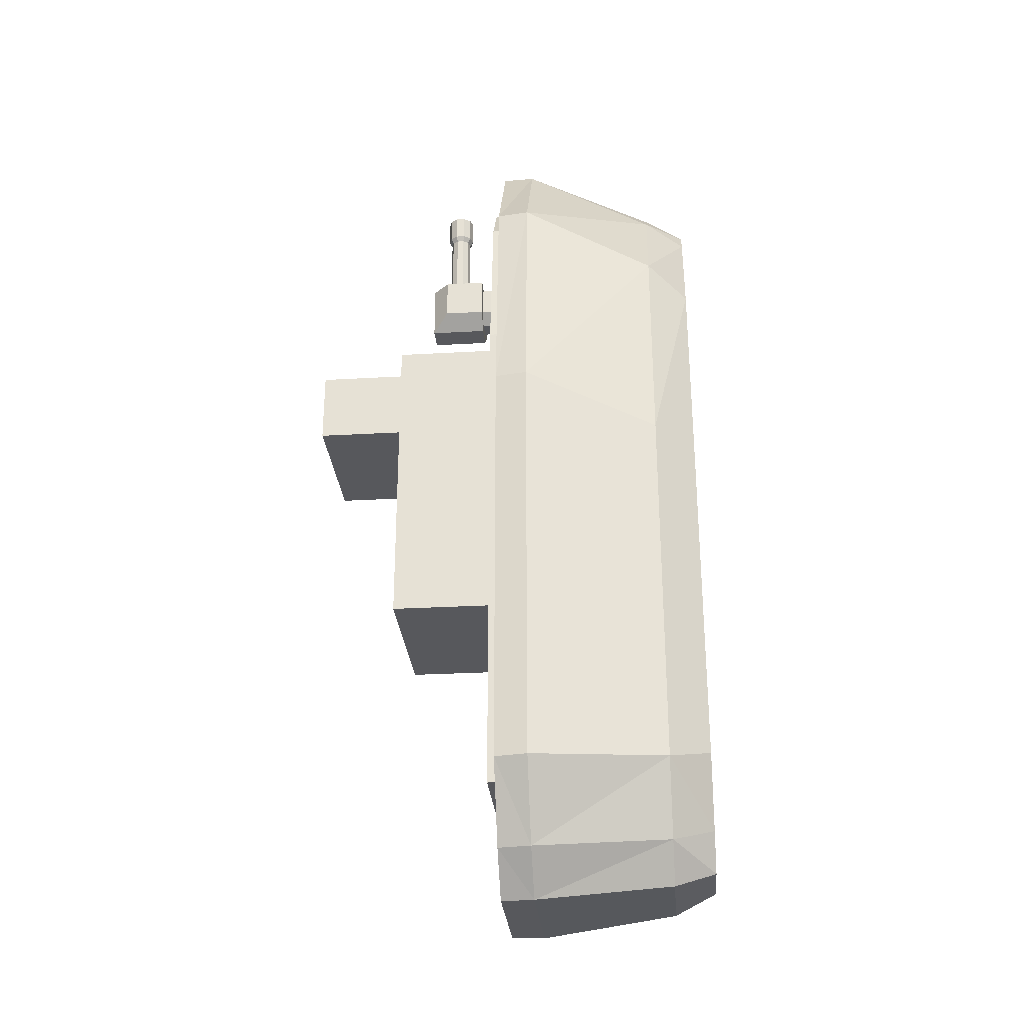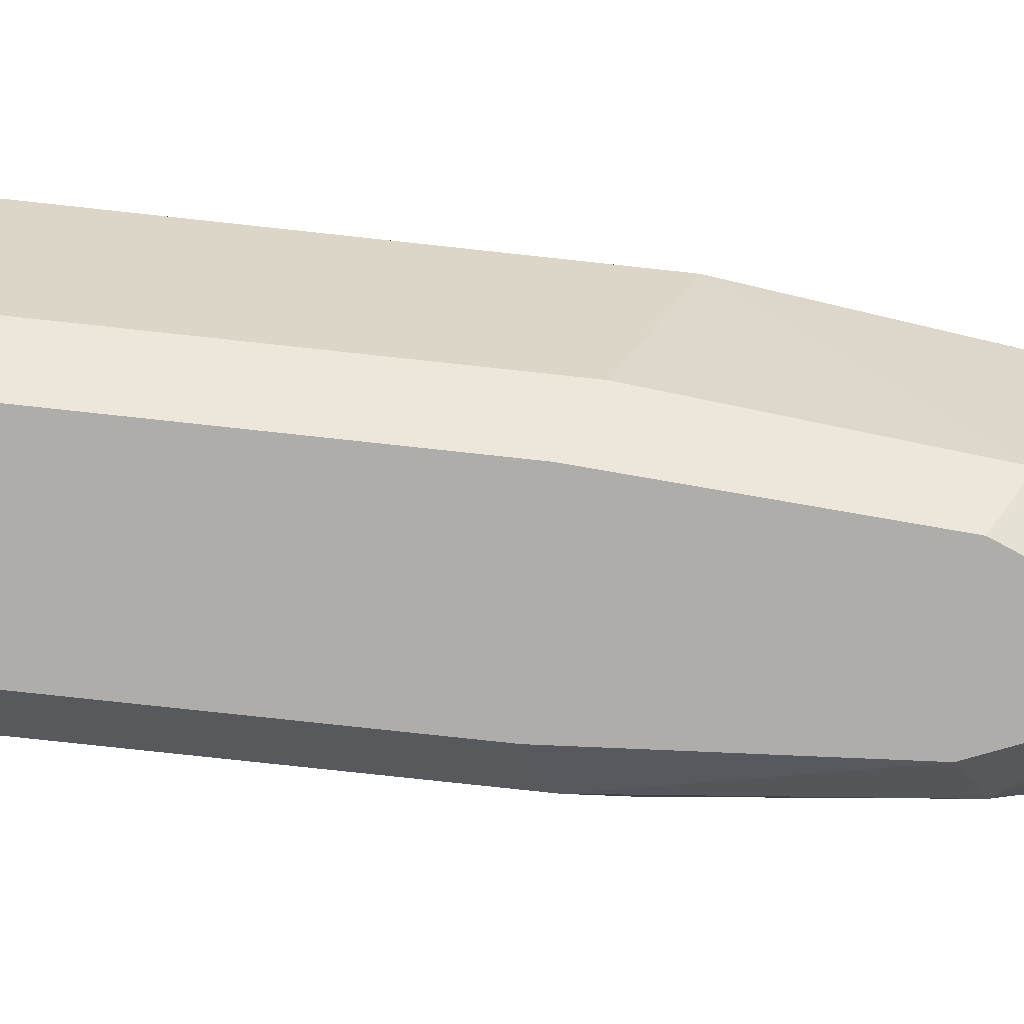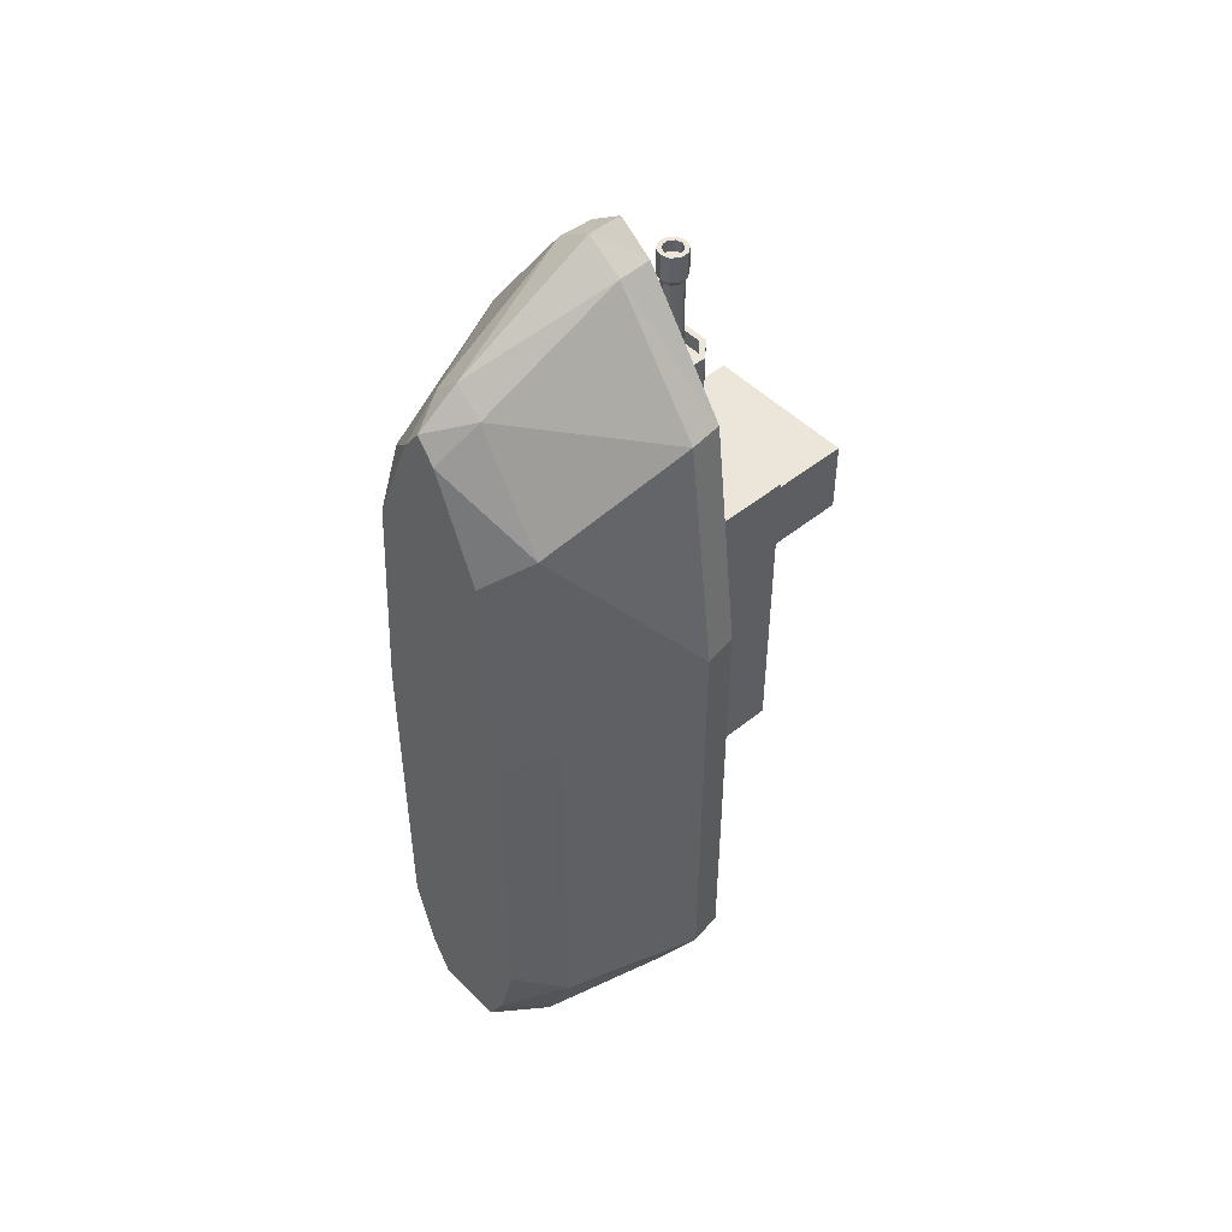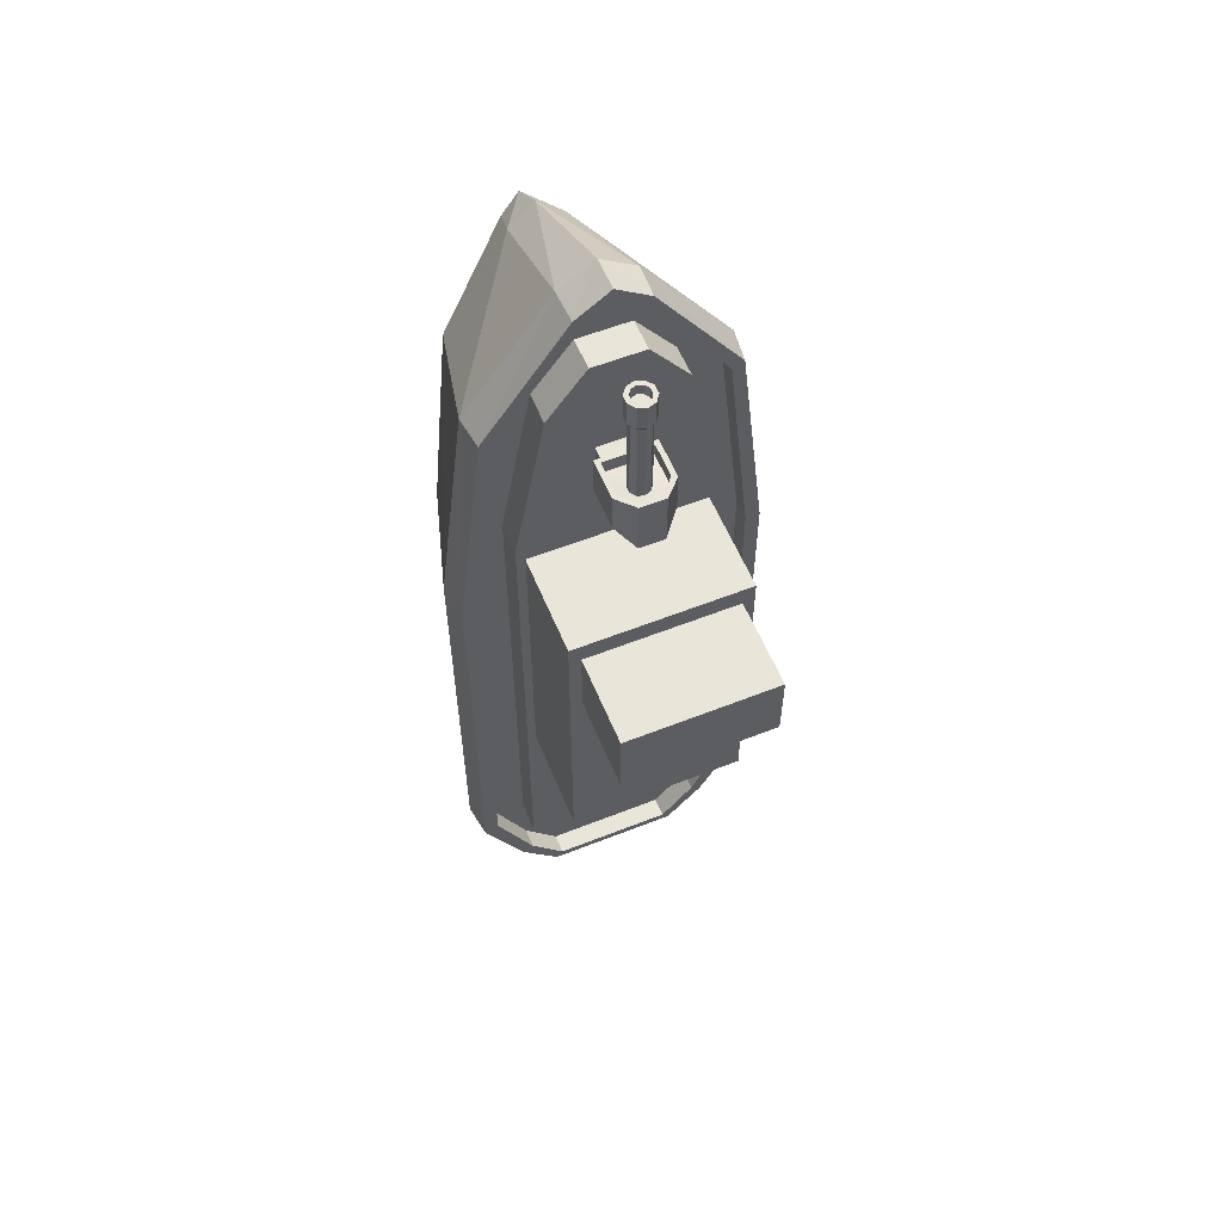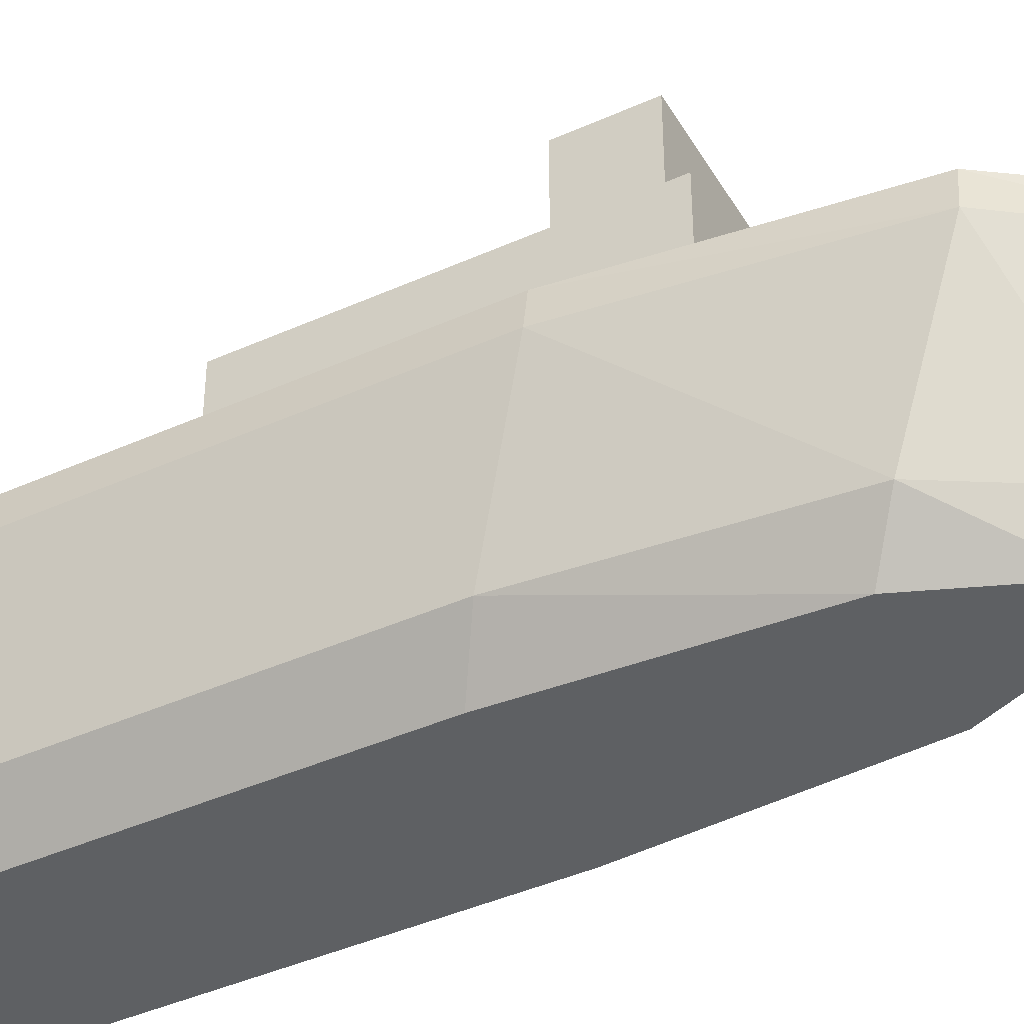
<metadata>
{"format":"obj","ext":"obj","renderer":"f3d","projection":"perspective","resolution":1024,"background":"white","views":[{"elev":-28.4,"azim":-85.1,"up":"+Z"},{"elev":-77.1,"azim":-96.2,"up":"+Y"},{"elev":48.5,"azim":48.0,"up":"+Z"},{"elev":57.7,"azim":157.7,"up":"+Z"},{"elev":-42.3,"azim":-61.7,"up":"+Y"}]}
</metadata>
<code>
o Cube.001_Cube.002
v -0.03678 0 1.183
v -0.07084 0.4334 1.389
v -0.07162 0 -0.414
v -0.1386 0.4334 -0.4791
v 0.03537 0 1.183
v 0.06943 0.4334 1.389
v 0.07022 0 -0.414
v 0.1372 0.4334 -0.4791
v -0.05466 0.08486 1.243
v -0.1068 0.08486 -0.448
v 0.1054 0.08486 -0.448
v 0.05326 0.08486 1.243
v -0.07351 0.3656 1.389
v -0.1438 0.3656 -0.4791
v 0.1424 0.3656 -0.4791
v 0.07211 0.3656 1.389
v 0.3109 0.3656 0.6607
v 0.2994 0.4334 0.6607
v -0.3123 0.3656 0.6607
v -0.2316 0.08486 0.5575
v 0.2302 0.08486 0.5575
v 0.1537 0 0.5057
v -0.3008 0.4334 0.6607
v -0.1551 0 0.5057
v 0.215 0.4334 -0.3935
v 0.1652 0.08486 -0.3696
v 0.2232 0.3656 -0.3935
v -0.1116 0 -0.3368
v -0.2246 0.3656 -0.3935
v -0.1666 0.08486 -0.3696
v 0.1102 0 -0.3368
v -0.2164 0.4334 -0.3935
v 0.2507 0.3656 1.147
v 0.1238 0 0.9662
v 0.2414 0.4334 1.147
v -0.2428 0.4334 1.147
v -0.187 0.08486 1.022
v -0.2521 0.3656 1.147
v 0.1856 0.08486 1.022
v -0.1252 0 0.9662
v 0.3109 0.3656 -0.2331
v -0.1551 0 -0.1848
v 0.2302 0.08486 -0.2163
v -0.3123 0.3656 -0.2331
v 0.2994 0.4334 -0.2331
v -0.2316 0.08486 -0.2163
v 0.1537 0 -0.1848
v -0.3008 0.4334 -0.2331
v -0.000702 0 1.232
v -0.000702 0.4334 1.438
v -0.000702 0.08486 1.291
v -0.000702 0.3656 1.438
v -0.1954 0.4334 -0.3773
v -0.1252 0.4334 -0.4611
v 0.1238 0.4334 -0.4611
v -0.000702 0.4334 1.417
v -0.06401 0.4334 1.369
v -0.2193 0.4334 1.134
v -0.2716 0.4334 0.6569
v 0.2178 0.4334 1.134
v 0.06261 0.4334 1.369
v -0.2716 0.4334 -0.2201
v 0.194 0.4334 -0.3773
v 0.2702 0.4334 -0.2201
v 0.2702 0.4334 0.6569
v -0.1954 0.3917 -0.3773
v -0.1252 0.3917 -0.4611
v 0.1238 0.3917 -0.4611
v -0.000702 0.3917 1.417
v -0.06401 0.3917 1.369
v -0.2193 0.3917 1.134
v -0.2716 0.3917 0.6569
v 0.2178 0.3917 1.134
v 0.06261 0.3917 1.369
v -0.2716 0.3917 -0.2201
v 0.194 0.3917 -0.3773
v 0.2702 0.3917 -0.2201
v 0.2702 0.3917 0.6569
v 0.1319 0.3917 1.186
v -0.1335 0.3917 1.186
v 0.1965 0.3917 -0.25
v -0.1982 0.3917 -0.25
v -0.1982 0.3917 0.8412
v 0.1965 0.3917 0.8412
v 0.09095 0.3917 -0.3511
v -0.09259 0.3917 -0.3511
v 0.05203 0.3917 1.292
v -0.05367 0.3917 1.292
v 0.1319 0.4568 1.186
v -0.1335 0.4568 1.186
v 0.1965 0.4568 -0.25
v -0.1982 0.4568 -0.25
v -0.1982 0.4568 0.8412
v 0.1965 0.4568 0.8412
v 0.05203 0.4568 1.292
v -0.05367 0.4568 1.292
v 0.1965 0.4568 0.1239
v -0.1982 0.4568 0.1239
v -0.1562 0.6642 0.6136
v 0.1546 0.6642 0.6136
v 0.1546 0.6642 0.765
v -0.1562 0.6642 0.765
v -0.1802 0.6642 0.8086
v 0.1786 0.6642 0.8086
v 0.1786 0.6642 0.1565
v -0.1802 0.6642 0.1565
v -0.1802 0.4568 0.1565
v 0.1786 0.4568 0.1565
v 0.1786 0.4568 0.8086
v -0.1802 0.4568 0.8086
v -0.1562 0.8457 0.6136
v 0.1546 0.8457 0.6136
v 0.1546 0.8457 0.765
v -0.1562 0.8457 0.765
v -0.05975 0.4909 1.089
v -0.05975 0.5759 1.089
v -0.05975 0.4909 1.003
v -0.05975 0.5759 1.003
v 0.05975 0.4909 1.089
v 0.05975 0.5759 1.089
v 0.05975 0.4909 1.003
v 0.05975 0.5759 1.003
v 0.02622 0.4909 0.9694
v -0.02622 0.4909 0.9694
v -0.02622 0.6104 0.9694
v 0.02622 0.6104 0.9694
v -0.02622 0.4909 1.089
v 0.02622 0.4909 1.089
v 0.02622 0.6104 1.089
v -0.02622 0.6104 1.089
v -0.05975 0.5507 1.089
v -0.05975 0.5507 1.003
v 0.05975 0.5507 1.003
v 0.05975 0.5507 1.089
v -0.0495 0.5706 1.06
v -0.0495 0.5497 1.06
v -0.02622 0.5507 0.9694
v 0.02622 0.5507 0.9694
v -0.0495 0.5497 1.089
v -0.0495 0.5706 1.089
v 0.0495 0.5497 1.089
v 0.0495 0.5002 1.089
v 0.02173 0.5002 1.089
v -0.02173 0.5992 1.089
v -0.0495 0.5002 1.089
v -0.02173 0.5002 1.089
v 0.0495 0.5706 1.089
v 0.02173 0.5992 1.089
v 0.0495 0.5497 1.06
v 0.0495 0.5002 1.06
v 0.02173 0.5002 1.06
v -0.02173 0.5992 1.06
v -0.0495 0.5002 1.06
v -0.02173 0.5002 1.06
v 0.0495 0.5706 1.06
v 0.02173 0.5992 1.06
v 0.01719 0.5742 1.257
v 0 0.5798 1.257
v 0 0.5732 1.062
v 0 0.5732 1.246
v 0.01335 0.5689 1.062
v 0.01335 0.5689 1.246
v 0.0216 0.5575 1.062
v 0.0216 0.5575 1.246
v 0.0216 0.5435 1.062
v 0.0216 0.5435 1.246
v 0.01335 0.5321 1.062
v 0.01335 0.5321 1.246
v 0 0.5278 1.062
v 0 0.5278 1.246
v -0.01335 0.5321 1.062
v -0.01335 0.5321 1.246
v -0.0216 0.5435 1.062
v -0.0216 0.5435 1.246
v -0.0216 0.5575 1.062
v -0.0216 0.5575 1.246
v -0.01335 0.5689 1.062
v -0.01335 0.5689 1.246
v 0.02782 0.5596 1.257
v 0.02782 0.5415 1.257
v 0.01719 0.5269 1.257
v 0 0.5213 1.257
v -0.01719 0.5269 1.257
v -0.02782 0.5415 1.257
v -0.02782 0.5596 1.257
v -0.01719 0.5742 1.257
v 0.01719 0.5742 1.31
v 0 0.5798 1.31
v 0.02782 0.5596 1.31
v 0.02782 0.5415 1.31
v 0.01719 0.5269 1.31
v 0 0.5213 1.31
v -0.01719 0.5269 1.31
v -0.02782 0.5415 1.31
v -0.02782 0.5596 1.31
v -0.01719 0.5742 1.31
v 0.01157 0.5664 1.31
v 0 0.5702 1.31
v 0.01871 0.5566 1.31
v 0.01871 0.5444 1.31
v 0.01157 0.5346 1.31
v 0 0.5308 1.31
v -0.01157 0.5346 1.31
v -0.01871 0.5444 1.31
v -0.01871 0.5566 1.31
v -0.01157 0.5664 1.31
v 0.01157 0.5664 1.287
v 0 0.5702 1.287
v 0.01871 0.5566 1.287
v 0.01871 0.5444 1.287
v 0.01157 0.5346 1.287
v 0 0.5308 1.287
v -0.01157 0.5346 1.287
v -0.01871 0.5444 1.287
v -0.01871 0.5566 1.287
v -0.01157 0.5664 1.287
v -0.04275 0.4909 1.074
v -0.04275 0.4909 1.013
v 0.04275 0.4909 1.074
v 0.04275 0.4909 1.013
v 0.01876 0.4909 0.9888
v -0.01876 0.4909 0.9888
v -0.01876 0.4909 1.074
v 0.01876 0.4909 1.074
v -0.04275 0.4568 1.074
v -0.04275 0.4568 1.013
v 0.04275 0.4568 1.074
v 0.04275 0.4568 1.013
v 0.01876 0.4568 0.9888
v -0.01876 0.4568 0.9888
v -0.01876 0.4568 1.074
v 0.01876 0.4568 1.074
f 32 14 29
f 14 8 15
f 52 2 13
f 12 49 5
f 49 9 1
f 39 5 34
f 3 11 7
f 30 3 28
f 51 13 9
f 38 23 19
f 14 11 10
f 30 14 10
f 43 22 47
f 41 21 43
f 40 20 24
f 35 16 33
f 3 31 28
f 21 34 22
f 46 28 42
f 13 36 38
f 46 29 30
f 4 55 8
f 48 29 44
f 24 46 42
f 31 43 47
f 24 34 40
f 15 26 11
f 16 51 12
f 1 37 40
f 15 25 27
f 7 26 31
f 48 53 32
f 27 45 41
f 27 43 26
f 20 44 46
f 17 39 21
f 18 33 17
f 9 38 37
f 37 19 20
f 31 42 28
f 47 24 42
f 33 12 39
f 6 52 16
f 49 1 5
f 34 1 40
f 18 64 65
f 23 58 59
f 23 62 48
f 2 56 57
f 41 18 17
f 23 44 19
f 59 75 62
f 54 68 55
f 55 76 63
f 53 67 54
f 57 71 58
f 62 66 53
f 25 55 63
f 45 63 64
f 35 61 6
f 6 56 50
f 18 60 35
f 32 54 4
f 36 57 58
f 73 84 79
f 69 74 70
f 81 78 77
f 76 67 66
f 82 72 83
f 63 77 64
f 56 70 57
f 64 78 65
f 58 72 59
f 65 73 60
f 60 74 61
f 61 69 56
f 71 83 72
f 79 74 73
f 80 70 88
f 66 85 76
f 82 66 75
f 76 81 77
f 70 87 88
f 80 93 83
f 87 96 88
f 96 89 90
f 84 89 79
f 92 81 82
f 88 90 80
f 79 95 87
f 94 84 97
f 93 98 83
f 106 100 105
f 108 104 109
f 99 112 100
f 104 102 103
f 110 106 107
f 98 108 97
f 104 100 101
f 107 105 108
f 103 99 106
f 97 109 94
f 109 103 110
f 94 110 93
f 93 107 98
f 82 85 86
f 98 91 92
f 81 97 84
f 98 82 83
f 112 114 113
f 100 113 101
f 102 111 99
f 101 114 102
f 116 132 131
f 138 122 133
f 122 134 133
f 134 147 141
f 127 224 128
f 118 130 125
f 122 129 120
f 125 129 126
f 128 219 119
f 121 221 123
f 128 146 127
f 128 142 143
f 118 137 132
f 125 138 137
f 137 123 124
f 132 124 117
f 127 145 115
f 134 142 119
f 130 148 129
f 133 119 121
f 138 121 123
f 131 117 115
f 146 153 145
f 144 156 148
f 139 135 140
f 145 136 139
f 140 152 144
f 148 155 147
f 116 144 130
f 131 145 139
f 131 140 116
f 120 148 147
f 147 149 141
f 141 150 142
f 143 154 146
f 142 151 143
f 180 191 181
f 168 182 170
f 160 161 159
f 186 188 158
f 172 184 174
f 162 163 161
f 183 194 184
f 176 186 178
f 164 165 163
f 181 192 182
f 160 157 162
f 166 167 165
f 179 190 180
f 178 158 160
f 168 169 167
f 158 187 157
f 164 157 179
f 170 171 169
f 185 196 186
f 166 181 168
f 172 173 171
f 196 205 206
f 172 182 183
f 174 175 173
f 174 185 176
f 184 195 185
f 176 177 175
f 157 189 179
f 164 180 166
f 178 159 177
f 165 173 177
f 182 193 183
f 197 209 199
f 189 197 199
f 191 202 192
f 194 205 195
f 188 197 187
f 191 200 201
f 193 204 194
f 188 206 198
f 190 199 200
f 193 202 203
f 215 213 211
f 201 212 202
f 204 215 205
f 198 207 197
f 200 211 201
f 203 214 204
f 206 208 198
f 199 210 200
f 202 213 203
f 205 216 206
f 177 152 159
f 156 161 159
f 152 159 156
f 155 161 156
f 177 135 152
f 136 175 173
f 163 149 165
f 165 150 167
f 153 173 171
f 171 154 153
f 151 167 150
f 151 169 154
f 223 232 224
f 218 225 217
f 219 228 220
f 117 222 218
f 123 222 124
f 117 217 115
f 121 219 220
f 127 217 223
f 221 230 222
f 224 227 219
f 222 226 218
f 217 231 223
f 220 229 221
f 89 227 232
f 89 231 90
f 231 225 90
f 90 226 93
f 228 89 94
f 228 94 229
f 226 230 93
f 230 94 93
f 32 4 14
f 14 4 8
f 52 50 2
f 12 51 49
f 49 51 9
f 39 12 5
f 3 10 11
f 30 10 3
f 51 52 13
f 38 36 23
f 14 15 11
f 30 29 14
f 43 21 22
f 41 17 21
f 40 37 20
f 35 6 16
f 3 7 31
f 21 39 34
f 46 30 28
f 13 2 36
f 46 44 29
f 4 54 55
f 48 32 29
f 24 20 46
f 31 26 43
f 24 22 34
f 15 27 26
f 16 52 51
f 1 9 37
f 15 8 25
f 7 11 26
f 48 62 53
f 27 25 45
f 27 41 43
f 20 19 44
f 17 33 39
f 18 35 33
f 9 13 38
f 37 38 19
f 31 47 42
f 47 22 24
f 33 16 12
f 6 50 52
f 34 5 1
f 18 45 64
f 23 36 58
f 23 59 62
f 2 50 56
f 41 45 18
f 23 48 44
f 59 72 75
f 54 67 68
f 55 68 76
f 53 66 67
f 57 70 71
f 62 75 66
f 25 8 55
f 45 25 63
f 35 60 61
f 6 61 56
f 18 65 60
f 32 53 54
f 36 2 57
f 73 78 84
f 81 84 78
f 76 68 67
f 82 75 72
f 63 76 77
f 56 69 70
f 64 77 78
f 58 71 72
f 65 78 73
f 60 73 74
f 61 74 69
f 71 80 83
f 79 87 74
f 80 71 70
f 66 86 85
f 82 86 66
f 76 85 81
f 70 74 87
f 80 90 93
f 87 95 96
f 96 95 89
f 84 94 89
f 92 91 81
f 88 96 90
f 79 89 95
f 106 99 100
f 108 105 104
f 99 111 112
f 104 101 102
f 110 103 106
f 98 107 108
f 104 105 100
f 107 106 105
f 103 102 99
f 97 108 109
f 109 104 103
f 94 109 110
f 93 110 107
f 82 81 85
f 98 97 91
f 81 91 97
f 98 92 82
f 112 111 114
f 100 112 113
f 102 114 111
f 101 113 114
f 116 118 132
f 138 126 122
f 122 120 134
f 134 120 147
f 127 223 224
f 118 116 130
f 122 126 129
f 125 130 129
f 128 224 219
f 121 220 221
f 128 143 146
f 128 119 142
f 118 125 137
f 125 126 138
f 137 138 123
f 132 137 124
f 127 146 145
f 134 141 142
f 130 144 148
f 133 134 119
f 138 133 121
f 131 132 117
f 146 154 153
f 144 152 156
f 139 136 135
f 145 153 136
f 140 135 152
f 148 156 155
f 116 140 144
f 131 115 145
f 131 139 140
f 120 129 148
f 147 155 149
f 141 149 150
f 143 151 154
f 142 150 151
f 180 190 191
f 168 181 182
f 160 162 161
f 186 196 188
f 172 183 184
f 162 164 163
f 183 193 194
f 176 185 186
f 164 166 165
f 181 191 192
f 160 158 157
f 166 168 167
f 179 189 190
f 178 186 158
f 168 170 169
f 158 188 187
f 164 162 157
f 170 172 171
f 185 195 196
f 166 180 181
f 172 174 173
f 196 195 205
f 172 170 182
f 174 176 175
f 174 184 185
f 184 194 195
f 176 178 177
f 157 187 189
f 164 179 180
f 178 160 159
f 177 159 165
f 159 161 165
f 161 163 165
f 165 167 169
f 169 171 165
f 171 173 165
f 173 175 177
f 182 192 193
f 197 207 209
f 189 187 197
f 191 201 202
f 194 204 205
f 188 198 197
f 191 190 200
f 193 203 204
f 188 196 206
f 190 189 199
f 193 192 202
f 209 207 208
f 208 216 215
f 215 214 213
f 213 212 211
f 211 210 209
f 209 208 211
f 208 215 211
f 201 211 212
f 204 214 215
f 198 208 207
f 200 210 211
f 203 213 214
f 206 216 208
f 199 209 210
f 202 212 213
f 205 215 216
f 155 163 161
f 177 175 135
f 136 135 175
f 163 155 149
f 165 149 150
f 153 136 173
f 171 169 154
f 151 169 167
f 223 231 232
f 218 226 225
f 219 227 228
f 117 124 222
f 123 221 222
f 117 218 217
f 121 119 219
f 127 115 217
f 221 229 230
f 224 232 227
f 222 230 226
f 217 225 231
f 220 228 229
f 89 232 231
f 90 225 226
f 228 227 89
f 230 229 94

</code>
